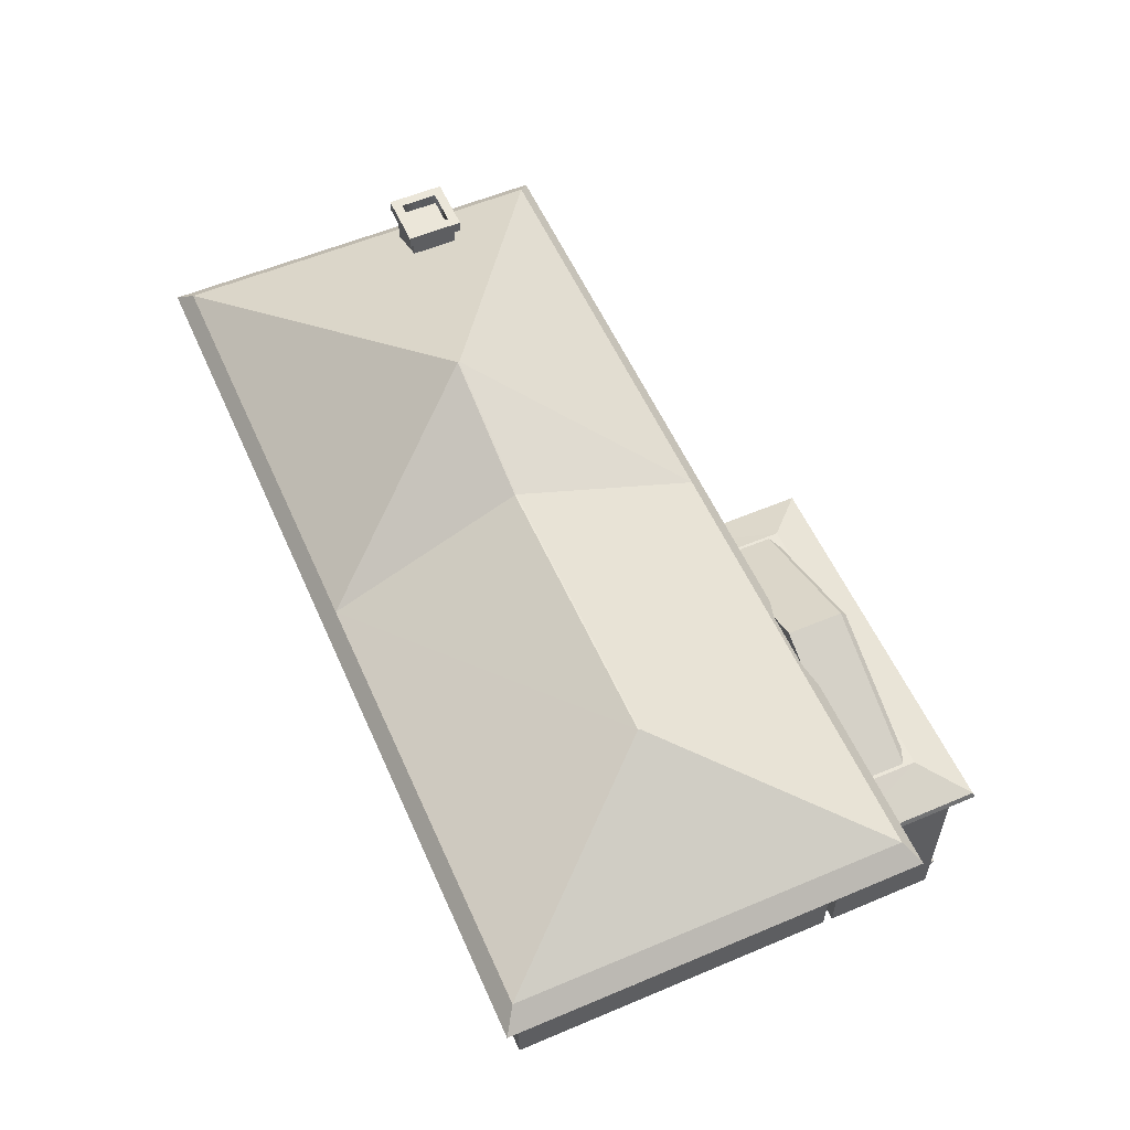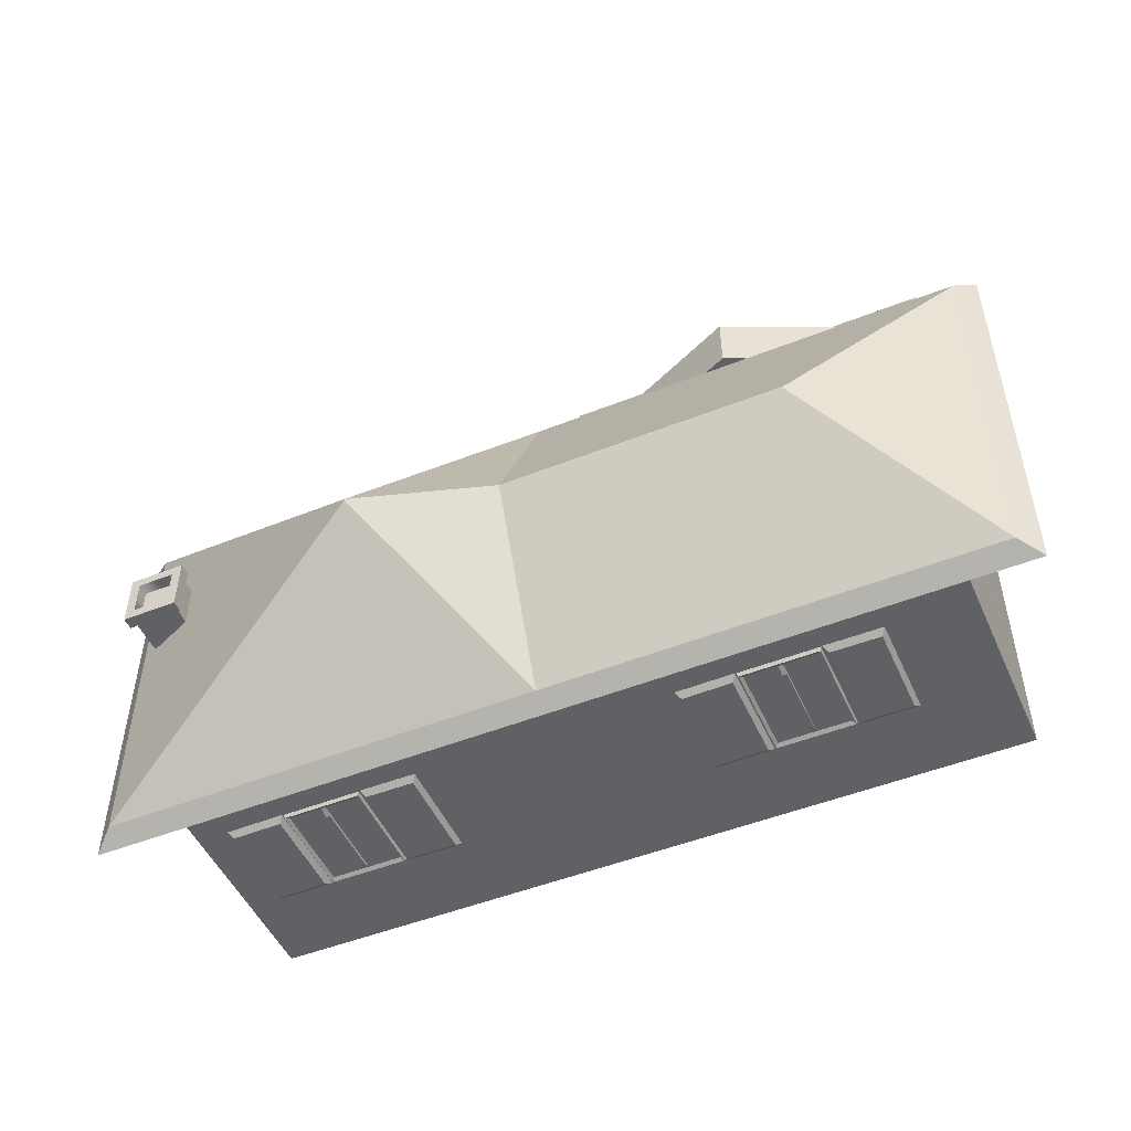
<metadata>
{"format":"obj","ext":"obj","renderer":"f3d","projection":"perspective","resolution":1024,"background":"white","views":[{"elev":56.6,"azim":-113.8,"up":"+Y"},{"elev":-49.8,"azim":-156.4,"up":"+Z"}]}
</metadata>
<code>
o Detail.001_Cube.023_Detail.001_Cube.001
v -1.866 1.137 -12.47
v -1.866 1.333 -12.51
v -1.866 1.137 -12.17
v -1.866 1.137 -11.84
v -1.866 1.137 -11.72
v -1.866 0.499 -12.17
v -1.866 0.499 -12.15
v -1.866 0.4002 -12.15
v -1.866 0.499 -12.47
v -1.866 0.4002 -12.59
v -1.866 0.499 -12.14
v -1.89 0.5251 -11.86
v -1.866 0.499 -11.84
v -1.866 2.229 -12.59
v -1.866 1.137 -12.59
v -1.866 1.333 -11.8
v -1.89 1.111 -12.12
v -1.866 1.137 -12.14
v -1.89 1.111 -12.18
v -1.866 0.4002 -11.72
v -1.89 1.111 -11.86
v -1.866 2.229 -11.72
v -1.89 0.5251 -12.12
v -1.866 2.155 -11.8
v -1.904 1.371 -11.84
v -1.904 2.117 -11.84
v -1.89 1.111 -12.45
v -1.89 0.5251 -12.18
v -1.89 0.5251 -12.45
v -1.904 1.371 -12.47
v -1.904 2.117 -12.47
v -1.866 2.155 -12.51
v -1.819 0.3568 -12.15
v -1.819 0.3568 -11.68
v -1.819 0.3568 -12.63
v -1.819 2.294 -12.63
v -1.819 2.294 -11.68
v -1.819 0.2762 -12.72
v -1.819 2.414 -12.72
v -1.819 0.2762 -12.15
v -1.819 0.2762 -11.59
v -1.819 2.414 -11.59
v -1.925 0.2476 -11.54
v -1.925 2.457 -11.54
v -1.925 0.2476 -12.77
v -1.925 2.457 -12.77
v -1.925 0.2476 -12.15
v -3.317 3.667 -8.354
v -3.366 2.188 -8.388
v -3.317 2.125 -8.354
v -4.57 2.079 -8.455
v -4.533 2.125 -8.354
v -4.533 3.667 -8.354
v -4.57 3.714 -8.455
v -3.28 2.079 -8.455
v -3.28 3.714 -8.455
v -4.484 3.605 -8.388
v -3.366 3.605 -8.388
v -4.484 2.188 -8.388
v -3.96 2.188 -8.389
v -4.504 3.605 -8.389
v -4.504 2.188 -8.389
v -3.28 3.714 -8.394
v -4.57 2.079 -8.394
v -5.479 2.079 -8.385
v -5.409 3.618 -8.315
v -5.479 3.714 -8.385
v -2.372 3.714 -8.385
v -3.211 3.618 -8.323
v -2.441 3.618 -8.315
v -3.89 3.453 -8.342
v -3.96 2.34 -8.342
v -3.89 2.34 -8.342
v -3.96 3.453 -8.342
v -3.96 3.605 -8.389
v -3.346 2.188 -8.389
v -3.89 3.605 -8.389
v -3.89 2.188 -8.389
v -3.211 2.175 -8.323
v -4.639 3.618 -8.323
v -5.409 2.175 -8.315
v -4.639 2.175 -8.323
v -4.57 3.714 -8.394
v -2.372 2.079 -8.385
v -3.28 2.079 -8.394
v -2.441 2.175 -8.315
v -6.688 3.667 -8.354
v -6.737 2.188 -8.388
v -6.688 2.125 -8.354
v -7.942 2.079 -8.455
v -7.905 2.125 -8.354
v -7.905 3.667 -8.354
v -7.942 3.714 -8.455
v -6.652 2.079 -8.455
v -6.652 3.714 -8.455
v -7.856 3.605 -8.388
v -6.737 3.605 -8.388
v -7.856 2.188 -8.388
v -7.332 2.188 -8.389
v -7.875 3.605 -8.389
v -7.875 2.188 -8.389
v -7.262 3.453 -8.342
v -7.332 2.34 -8.342
v -7.262 2.34 -8.342
v -7.332 3.453 -8.342
v -7.332 3.605 -8.389
v -6.718 2.188 -8.389
v -7.262 3.605 -8.389
v -7.262 2.188 -8.389
v -4.601 3.121 -13.77
v -4.552 1.641 -13.73
v -4.601 1.579 -13.77
v -4.638 1.532 -13.67
v -3.384 1.579 -13.77
v -3.348 1.532 -13.67
v -3.384 3.121 -13.77
v -3.348 3.167 -13.67
v -4.638 3.167 -13.67
v -4.552 3.059 -13.73
v -3.433 1.641 -13.73
v -3.433 3.059 -13.73
v -3.958 1.641 -13.73
v -3.414 3.059 -13.73
v -3.414 1.641 -13.73
v -4.638 3.167 -13.73
v -3.348 1.532 -13.73
v -2.439 3.167 -13.74
v -2.508 1.628 -13.81
v -2.508 3.071 -13.81
v -5.546 3.167 -13.74
v -4.707 3.071 -13.8
v -5.477 3.071 -13.81
v -4.028 2.907 -13.78
v -3.958 1.793 -13.78
v -4.028 1.793 -13.78
v -3.958 2.907 -13.78
v -3.958 3.059 -13.73
v -4.571 1.641 -13.73
v -4.028 3.059 -13.73
v -4.028 1.641 -13.73
v -4.707 1.628 -13.8
v -3.278 3.071 -13.8
v -3.278 1.628 -13.8
v -3.348 3.167 -13.73
v -5.546 1.532 -13.74
v -4.638 1.532 -13.73
v -5.477 1.628 -13.81
v -2.439 1.532 -13.74
v -11.78 3.121 -13.77
v -11.73 1.641 -13.73
v -11.78 1.579 -13.77
v -11.82 1.532 -13.67
v -10.56 1.579 -13.77
v -10.53 1.532 -13.67
v -10.56 3.121 -13.77
v -10.53 3.167 -13.67
v -11.82 3.167 -13.67
v -11.73 3.059 -13.73
v -10.61 1.641 -13.73
v -10.61 3.059 -13.73
v -11.14 1.641 -13.73
v -10.59 3.059 -13.73
v -10.59 1.641 -13.73
v -11.82 3.167 -13.73
v -10.53 1.532 -13.73
v -9.617 3.167 -13.74
v -9.686 1.628 -13.81
v -9.686 3.071 -13.81
v -12.72 3.167 -13.74
v -11.88 3.071 -13.8
v -12.65 3.071 -13.81
v -11.21 2.907 -13.78
v -11.14 1.793 -13.78
v -11.21 1.793 -13.78
v -11.14 2.907 -13.78
v -11.14 3.059 -13.73
v -11.75 1.641 -13.73
v -11.21 3.059 -13.73
v -11.21 1.641 -13.73
v -11.88 1.628 -13.8
v -10.46 3.071 -13.8
v -10.46 1.628 -13.8
v -10.53 3.167 -13.73
v -12.72 1.532 -13.74
v -11.82 1.532 -13.73
v -12.65 1.628 -13.81
v -9.617 1.532 -13.74
v -14.11 3.156 -10.22
v -14.08 1.676 -10.27
v -14.11 1.614 -10.22
v -14.01 1.568 -11.47
v -14.11 1.614 -11.43
v -14.11 3.156 -11.43
v -14.01 3.203 -11.47
v -14.01 1.568 -10.18
v -14.01 3.203 -10.18
v -14.08 3.094 -11.38
v -14.08 3.094 -10.27
v -14.08 1.676 -11.38
v -14.08 1.676 -10.86
v -14.08 3.094 -11.4
v -14.08 1.676 -11.4
v -14.08 3.203 -10.18
v -14.08 1.568 -11.47
v -14.08 3.203 -12.38
v -14.15 1.664 -12.31
v -14.15 3.107 -12.31
v -14.08 3.203 -9.272
v -14.15 3.107 -10.11
v -14.15 3.107 -9.341
v -14.13 2.942 -10.79
v -14.13 1.828 -10.86
v -14.13 1.828 -10.79
v -14.13 2.942 -10.86
v -14.08 3.094 -10.86
v -14.08 1.676 -10.25
v -14.08 3.094 -10.79
v -14.08 1.676 -10.79
v -14.15 1.664 -10.11
v -14.15 3.107 -11.54
v -14.15 1.664 -11.54
v -14.08 3.203 -11.47
v -14.08 1.568 -9.272
v -14.08 1.568 -10.18
v -14.15 1.664 -9.341
v -14.08 1.568 -12.38
v -3.346 3.605 -8.389
v -6.718 3.605 -8.389
v -4.571 3.059 -13.73
v -11.75 3.059 -13.73
v -14.08 3.094 -10.25
v -9.003 0.7353 -6.498
v -9.086 2.577 -6.536
v -9.086 0.7353 -6.536
v -8.884 2.737 -6.534
v -13.41 2.74 -6.596
v -13.41 2.74 -6.533
v -8.923 0.225 -6.498
v -13.29 0.2934 -6.497
v -13.37 0.225 -6.497
v -13.2 0.3521 -6.534
v -13.2 0.7353 -6.576
v -13.2 0.7353 -6.534
v -8.884 0.1921 -6.534
v -13.41 0.1921 -6.596
v -8.884 0.1921 -6.597
v -13.29 0.7353 -6.497
v -9.003 2.636 -6.498
v -13.2 2.58 -6.534
v -9.003 0.2934 -6.498
v -9.086 0.3521 -6.577
v -9.086 0.7353 -6.577
v -9.086 0.3521 -6.536
v -13.2 0.3521 -6.576
v -8.923 0.7353 -6.498
v -13.2 2.58 -6.576
v -9.086 2.577 -6.577
v -13.37 0.7353 -6.497
v -8.923 2.704 -6.498
v -13.29 2.639 -6.497
v -13.41 0.7353 -6.596
v -13.41 0.7353 -6.533
v -8.25 2.878 -6.597
v -14.04 2.882 -6.596
v -14.04 0.7353 -6.596
v -8.25 0.1903 -6.597
v -8.25 0.7353 -6.597
v -8.884 0.7353 -6.597
v -8.25 2.878 -8.292
v -8.152 3 -6.251
v -8.25 0.7353 -8.292
v -14.04 0.7353 -8.29
v -8.181 3.083 -8.65
v -8.872 3.376 -6.944
v -8.182 3.089 -6.287
v -14.04 2.882 -8.29
v -8.152 3 -8.639
v -14.14 3.004 -6.249
v -14.14 3.004 -8.636
v -13.42 3.378 -8.396
v -13.42 3.378 -6.943
v -14.11 3.092 -6.285
v -14.11 3.087 -8.648
v -8.506 2.967 -6.597
v -8.628 0.3253 -6.597
v -8.628 2.967 -6.597
v -8.608 0.3253 -6.509
v -8.526 2.967 -6.509
v -8.608 2.967 -6.509
v -8.526 0.3253 -6.509
v -8.506 0.2264 -6.518
v -8.506 0.3253 -6.597
v -8.526 0.27 -6.441
v -8.506 0.1943 -6.396
v -8.628 0.2264 -6.518
v -8.608 0.2701 -6.441
v -8.628 0.1943 -6.396
v -8.526 0.2379 -6.319
v -8.608 0.238 -6.319
v -13.72 2.967 -6.597
v -13.85 0.3253 -6.597
v -13.85 2.967 -6.597
v -13.83 0.3253 -6.509
v -13.74 2.967 -6.509
v -13.83 2.967 -6.509
v -13.74 0.3253 -6.509
v -13.72 0.2264 -6.518
v -13.72 0.3253 -6.597
v -13.74 0.27 -6.441
v -13.72 0.1943 -6.396
v -13.85 0.2264 -6.518
v -13.83 0.2701 -6.441
v -13.85 0.1943 -6.396
v -13.74 0.2379 -6.319
v -13.83 0.238 -6.319
v -8.884 0.7353 -6.534
v -13.37 2.707 -6.497
v -13.41 0.1921 -6.533
v -13.4 3.362 -7.108
v -11.14 4.372 -7.988
v -13.4 3.362 -7.988
v -8.885 3.362 -7.988
v -8.885 3.362 -7.108
v -9.123 3.362 -7.012
v -11.14 4.372 -7.108
v -11.14 4.266 -7.012
v -13.16 3.362 -7.012
v -9.182 3.352 -7.012
v -13.1 3.352 -7.012
v -8.884 2.737 -6.597
v -14.04 0.1903 -8.29
v -14.04 0.1903 -6.596
v -13.1 3.352 -7.133
v -11.14 4.23 -7.012
v -9.182 3.352 -7.133
v -11.14 4.23 -7.133
v -7.98 3.771 -8.445
v -14.04 0.7353 -8.444
v -7.98 0.7353 -8.445
v -7.98 0.1903 -8.445
v -1.92 0.7353 -8.445
v -14.04 0.7353 -13.71
v -7.98 3.771 -13.71
v -7.98 0.7353 -13.71
v -1.92 0.7353 -13.71
v -7.98 0.1903 -13.71
v -1.92 0.1903 -8.445
v -1.92 3.769 -8.445
v -7.98 3.939 -8.271
v -1.92 3.769 -13.71
v -14.04 3.773 -8.444
v -14.04 0.1903 -13.71
v -14.04 0.1903 -8.444
v -1.719 3.937 -13.89
v -0.8051 4.001 -7.862
v -1.719 3.937 -8.272
v -14.04 3.773 -13.71
v -7.98 3.939 -13.89
v -14.24 3.941 -13.89
v -15.15 4.005 -14.3
v -14.84 4.28 -8.077
v -14.84 4.28 -14.08
v -7.98 4.003 -7.861
v -14.24 3.941 -8.27
v -7.98 4.003 -14.3
v -1.117 4.277 -8.079
v -5.794 6.32 -11.09
v -5.794 6.32 -11.07
v -7.98 4.278 -14.08
v -1.117 4.277 -14.08
v -7.98 4.278 -8.078
v -12.35 5.652 -11.07
v -12.35 5.652 -11.09
v -7.98 5.65 -11.09
v -7.98 5.65 -11.07
v -15.15 4.005 -7.86
v -0.8051 4.001 -14.3
v -1.75 2.626 -11.43
v -1.75 0.1903 -11.31
v -1.75 0.1903 -11.43
v -1.92 0.1903 -12.94
v -1.75 2.626 -12.94
v -1.92 2.626 -12.94
v -1.92 0.1903 -11.43
v -1.92 0.1903 -11.31
v -1.92 2.626 -11.43
v -1.75 2.746 -11.31
v -1.75 0.1903 -13.06
v -1.75 0.1903 -12.94
v -1.92 0.1903 -13.06
v -1.92 2.746 -11.31
v -1.92 2.746 -13.06
v -1.75 2.746 -13.06
v -8.25 0.1903 -8.292
v -8.872 3.376 -8.398
v -1.92 0.1903 -13.71
v -2.115 5.005 -9.714
v -2.115 3.366 -10.45
v -2.115 3.366 -9.714
v -2.115 5.005 -10.45
v -1.379 3.366 -10.45
v -1.379 5.005 -10.45
v -1.379 3.366 -9.714
v -1.379 5.005 -9.714
v -1.379 2.683 -9.714
v -1.298 5 -9.633
v -2.196 5 -10.53
v -1.298 5 -10.53
v -2.196 5.192 -10.53
v -2.041 5.192 -9.787
v -2.041 5.192 -10.38
v -1.298 5.192 -9.633
v -2.196 5 -9.633
v -2.196 5.192 -9.633
v -1.298 5.192 -10.53
v -1.379 2.683 -10.69
v -2.115 0.1739 -10.84
v -2.115 2.683 -10.69
v -2.115 2.683 -9.714
v -1.379 0.1739 -9.714
v -1.379 0.1739 -10.84
v -2.115 0.1739 -9.714
v -1.453 5.192 -9.787
v -2.041 4.093 -9.787
v -1.453 5.192 -10.38
v -2.041 4.093 -10.38
v -1.453 4.093 -10.38
v -1.453 4.093 -9.787
f 1 2 3
f 4 2 5
f 6 7 8
f 9 8 10
f 15 9 10
f 14 2 15
f 11 8 7
f 2 16 5
f 279 273 277
f 5 13 4
f 12 4 13
f 17 11 18
f 6 19 3
f 8 13 20
f 11 12 13
f 16 22 5
f 318 238 240
f 24 14 22
f 7 18 11
f 3 2 18
f 367 375 368
f 21 18 4
f 3 27 1
f 1 29 9
f 351 359 357
f 30 16 2
f 16 26 24
f 10 33 35
f 5 34 20
f 15 35 36
f 5 22 37
f 355 370 366
f 247 249 260
f 14 15 36
f 36 38 39
f 34 40 33
f 35 40 38
f 37 41 34
f 31 2 32
f 278 275 282
f 195 188 190
f 42 43 41
f 38 47 45
f 286 288 284
f 1 15 2
f 4 18 2
f 9 6 8
f 14 32 2
f 12 21 4
f 17 23 11
f 6 28 19
f 8 11 13
f 16 24 22
f 24 32 14
f 1 27 29
f 5 37 34
f 15 10 35
f 36 35 38
f 34 41 40
f 35 33 40
f 37 42 41
f 48 49 50
f 371 372 361
f 114 117 115
f 90 92 93
f 51 50 52
f 190 199 192
f 121 110 116
f 53 59 57
f 303 302 301
f 74 73 71
f 86 69 79
f 65 66 67
f 208 209 210
f 74 77 75
f 60 74 75
f 66 82 80
f 78 71 73
f 214 217 215
f 136 139 137
f 254 252 242
f 287 286 285
f 205 220 222
f 64 80 82
f 145 141 146
f 68 86 84
f 85 69 63
f 187 182 167
f 87 88 89
f 113 114 115
f 94 87 89
f 51 53 54
f 191 190 192
f 88 91 89
f 48 57 58
f 92 98 96
f 335 329 328
f 105 108 106
f 99 105 106
f 394 272 271
f 109 102 104
f 379 391 385
f 320 323 322
f 110 111 112
f 116 118 117
f 118 112 113
f 153 156 154
f 54 48 56
f 112 120 114
f 188 197 198
f 116 120 121
f 333 334 329
f 144 115 117
f 380 385 384
f 127 128 129
f 67 80 83
f 73 60 78
f 122 136 137
f 272 332 265
f 140 133 135
f 271 263 267
f 257 234 233
f 129 143 142
f 185 157 152
f 65 82 81
f 144 143 126
f 184 180 185
f 130 147 145
f 125 141 131
f 127 142 144
f 149 150 151
f 194 188 196
f 157 151 152
f 364 360 359
f 151 154 152
f 151 159 153
f 39 37 36
f 155 159 160
f 276 265 264
f 183 154 156
f 213 200 218
f 166 167 168
f 130 131 132
f 175 178 176
f 161 175 176
f 342 353 338
f 179 172 174
f 393 390 392
f 387 392 391
f 174 161 179
f 186 170 180
f 366 367 368
f 183 182 165
f 169 170 171
f 169 186 184
f 164 180 170
f 166 181 183
f 188 189 190
f 94 91 90
f 55 48 50
f 191 193 194
f 92 95 93
f 160 149 155
f 50 59 52
f 193 199 197
f 308 302 300
f 168 182 181
f 225 209 219
f 205 206 207
f 223 219 224
f 224 196 195
f 200 214 215
f 288 292 284
f 218 211 213
f 214 213 211
f 175 174 172
f 207 221 220
f 176 163 161
f 226 221 206
f 222 221 204
f 84 79 85
f 208 225 223
f 224 209 203
f 148 143 128
f 48 58 49
f 53 52 59
f 65 81 66
f 60 72 74
f 78 77 71
f 64 83 80
f 68 70 86
f 85 79 69
f 87 97 88
f 92 91 98
f 99 103 105
f 109 108 102
f 110 119 111
f 116 114 120
f 127 148 128
f 122 134 136
f 140 139 133
f 144 142 143
f 130 132 147
f 125 146 141
f 149 158 150
f 155 153 159
f 166 187 167
f 161 173 175
f 179 178 172
f 183 181 182
f 169 171 186
f 164 185 180
f 188 198 189
f 193 192 199
f 205 226 206
f 200 212 214
f 218 217 211
f 222 220 221
f 208 210 225
f 224 219 209
f 247 241 243
f 285 291 295
f 238 239 240
f 106 101 99
f 235 236 237
f 232 253 250
f 248 249 233
f 250 241 239
f 261 318 262
f 254 243 241
f 274 280 281
f 255 248 232
f 253 254 241
f 258 239 247
f 259 260 248
f 147 131 141
f 236 263 264
f 245 266 246
f 245 265 332
f 269 270 263
f 83 51 54
f 85 56 55
f 273 274 275
f 316 259 255
f 276 277 269
f 264 279 276
f 257 242 252
f 282 274 281
f 283 281 280
f 350 358 354
f 264 270 278
f 157 155 149
f 279 282 283
f 246 316 244
f 357 338 351
f 302 304 300
f 236 262 237
f 290 291 292
f 292 286 284
f 293 294 291
f 246 267 268
f 301 307 311
f 287 295 296
f 313 314 315
f 312 314 309
f 296 297 299
f 311 310 313
f 231 218 216
f 290 289 287
f 297 298 299
f 227 78 76
f 306 307 308
f 215 202 200
f 309 310 307
f 287 293 290
f 295 294 297
f 303 311 312
f 321 324 327
f 303 309 306
f 312 313 315
f 296 298 293
f 316 238 244
f 262 317 237
f 235 317 259
f 146 118 113
f 306 305 303
f 322 323 324
f 394 267 266
f 322 321 320
f 324 325 326
f 325 327 326
f 327 328 329
f 304 308 300
f 232 233 234
f 262 240 258
f 135 122 140
f 242 249 243
f 236 265 261
f 3 7 6
f 105 104 102
f 258 260 317
f 255 250 238
f 104 99 109
f 244 245 246
f 39 45 46
f 382 386 383
f 20 33 8
f 233 256 257
f 325 321 319
f 222 191 194
f 326 329 334
f 326 328 324
f 333 335 336
f 229 140 138
f 389 383 381
f 272 269 271
f 374 372 375
f 348 339 341
f 346 342 344
f 137 124 122
f 357 358 343
f 75 62 60
f 336 328 334
f 252 253 234
f 14 37 22
f 351 349 364
f 92 97 87
f 350 356 348
f 68 69 70
f 356 363 349
f 354 355 356
f 359 365 358
f 26 32 24
f 365 362 369
f 360 361 362
f 363 366 371
f 371 366 368
f 362 372 373
f 6 29 28
f 369 374 367
f 369 373 374
f 342 343 344
f 363 361 376
f 364 363 376
f 46 42 39
f 347 339 340
f 396 344 345
f 344 350 345
f 337 338 339
f 348 349 337
f 354 365 377
f 365 370 377
f 370 369 367
f 371 368 375
f 340 338 353
f 378 379 380
f 345 348 341
f 136 135 133
f 230 179 177
f 382 387 378
f 388 382 389
f 396 341 347
f 268 235 316
f 378 384 386
f 388 381 390
f 238 250 239
f 248 260 249
f 250 253 241
f 255 259 248
f 258 240 239
f 259 317 260
f 236 330 263
f 245 332 266
f 269 277 270
f 273 395 274
f 264 278 279
f 282 275 274
f 283 282 281
f 290 293 291
f 293 298 294
f 287 285 295
f 296 295 297
f 306 309 307
f 309 314 310
f 303 301 311
f 312 311 313
f 277 275 270
f 327 319 321
f 324 323 325
f 325 319 327
f 327 324 328
f 258 247 260
f 255 232 250
f 326 327 329
f 326 334 328
f 356 355 363
f 359 360 365
f 365 360 362
f 363 355 366
f 362 361 372
f 363 371 361
f 364 349 363
f 354 358 365
f 365 369 370
f 378 387 379
f 382 393 387
f 388 393 382
f 228 109 107
f 19 29 27
f 41 47 40
f 12 17 21
f 330 267 263
f 31 25 30
f 15 1 9
f 279 283 273
f 5 20 13
f 11 23 12
f 318 244 238
f 367 374 375
f 21 17 18
f 3 19 27
f 351 364 359
f 30 25 16
f 16 25 26
f 10 8 33
f 355 377 370
f 247 243 249
f 31 30 2
f 278 270 275
f 195 196 188
f 42 44 43
f 38 40 47
f 286 289 288
f 371 375 372
f 114 116 117
f 90 91 92
f 51 55 50
f 190 189 199
f 121 119 110
f 303 305 302
f 74 72 73
f 86 70 69
f 208 203 209
f 74 71 77
f 66 81 82
f 214 211 217
f 136 133 139
f 254 251 252
f 287 289 286
f 205 207 220
f 145 147 141
f 187 165 182
f 113 112 114
f 94 95 87
f 51 52 53
f 191 195 190
f 88 98 91
f 48 53 57
f 335 333 329
f 105 102 108
f 394 331 272
f 379 387 391
f 320 325 323
f 116 110 118
f 118 110 112
f 153 155 156
f 54 53 48
f 112 111 120
f 188 193 197
f 333 336 334
f 144 126 115
f 380 379 385
f 67 66 80
f 73 72 60
f 272 331 332
f 271 269 263
f 257 252 234
f 129 128 143
f 185 164 157
f 65 64 82
f 184 186 180
f 127 129 142
f 194 193 188
f 157 149 151
f 364 376 360
f 151 153 154
f 151 150 159
f 39 42 37
f 276 272 265
f 183 165 154
f 213 212 200
f 130 125 131
f 175 172 178
f 342 352 353
f 393 388 390
f 387 393 392
f 174 173 161
f 186 171 170
f 366 370 367
f 169 164 170
f 166 168 181
f 94 89 91
f 55 56 48
f 191 192 193
f 92 87 95
f 160 158 149
f 50 49 59
f 308 301 302
f 168 167 182
f 225 210 209
f 223 225 219
f 224 203 196
f 288 290 292
f 214 212 213
f 175 173 174
f 207 206 221
f 176 162 163
f 226 204 221
f 84 86 79
f 148 126 143
f 247 239 241
f 285 292 291
f 106 100 101
f 235 330 236
f 232 234 253
f 261 245 318
f 254 242 243
f 274 395 280
f 253 251 254
f 147 132 131
f 245 261 265
f 83 64 51
f 85 63 56
f 316 235 259
f 276 279 277
f 257 256 242
f 350 343 358
f 264 263 270
f 157 156 155
f 279 278 282
f 246 268 316
f 357 342 338
f 302 305 304
f 236 261 262
f 292 285 286
f 246 266 267
f 301 308 307
f 313 310 314
f 312 315 314
f 311 307 310
f 231 217 218
f 290 288 289
f 297 294 298
f 227 77 78
f 215 201 202
f 287 296 293
f 295 291 294
f 321 322 324
f 303 312 309
f 296 299 298
f 316 255 238
f 262 258 317
f 235 237 317
f 146 125 118
f 306 304 305
f 394 271 267
f 304 306 308
f 232 248 233
f 262 318 240
f 135 134 122
f 242 256 249
f 236 264 265
f 3 18 7
f 105 103 104
f 104 103 99
f 244 318 245
f 39 38 45
f 382 378 386
f 20 34 33
f 233 249 256
f 325 320 321
f 222 204 191
f 229 139 140
f 389 382 383
f 272 276 269
f 374 373 372
f 348 337 339
f 346 352 342
f 137 123 124
f 357 359 358
f 75 61 62
f 336 335 328
f 252 251 253
f 14 36 37
f 351 337 349
f 92 96 97
f 350 354 356
f 68 63 69
f 354 377 355
f 26 31 32
f 360 376 361
f 6 9 29
f 369 362 373
f 342 357 343
f 46 44 42
f 347 341 339
f 396 346 344
f 344 343 350
f 337 351 338
f 348 356 349
f 340 339 338
f 345 350 348
f 136 134 135
f 230 178 179
f 396 345 341
f 268 330 235
f 378 380 384
f 388 389 381
f 277 273 275
f 228 108 109
f 19 28 29
f 41 43 47
f 12 23 17
f 330 268 267
f 31 26 25
f 397 402 400
f 418 422 419
f 428 410 423
f 398 419 399
f 400 399 397
f 283 395 273
f 283 280 395
f 402 403 401
f 426 425 411
f 402 398 400
f 397 403 404
f 419 403 399
f 409 410 411
f 413 408 406
f 416 398 401
f 415 406 408
f 412 413 406
f 409 408 407
f 401 405 416
f 416 420 421
f 425 428 423
f 421 418 416
f 412 410 414
f 415 423 412
f 409 425 415
f 414 407 413
f 422 405 419
f 409 414 410
f 412 423 410
f 415 425 423
f 409 411 425
f 424 411 410
f 397 404 402
f 418 417 422
f 428 424 410
f 398 418 419
f 400 398 399
f 402 404 403
f 426 427 425
f 402 401 398
f 397 399 403
f 419 405 403
f 413 407 408
f 416 418 398
f 415 412 406
f 412 414 413
f 409 415 408
f 401 403 405
f 416 405 420
f 425 427 428
f 421 417 418
f 414 409 407
f 422 420 405
f 424 426 411

</code>
